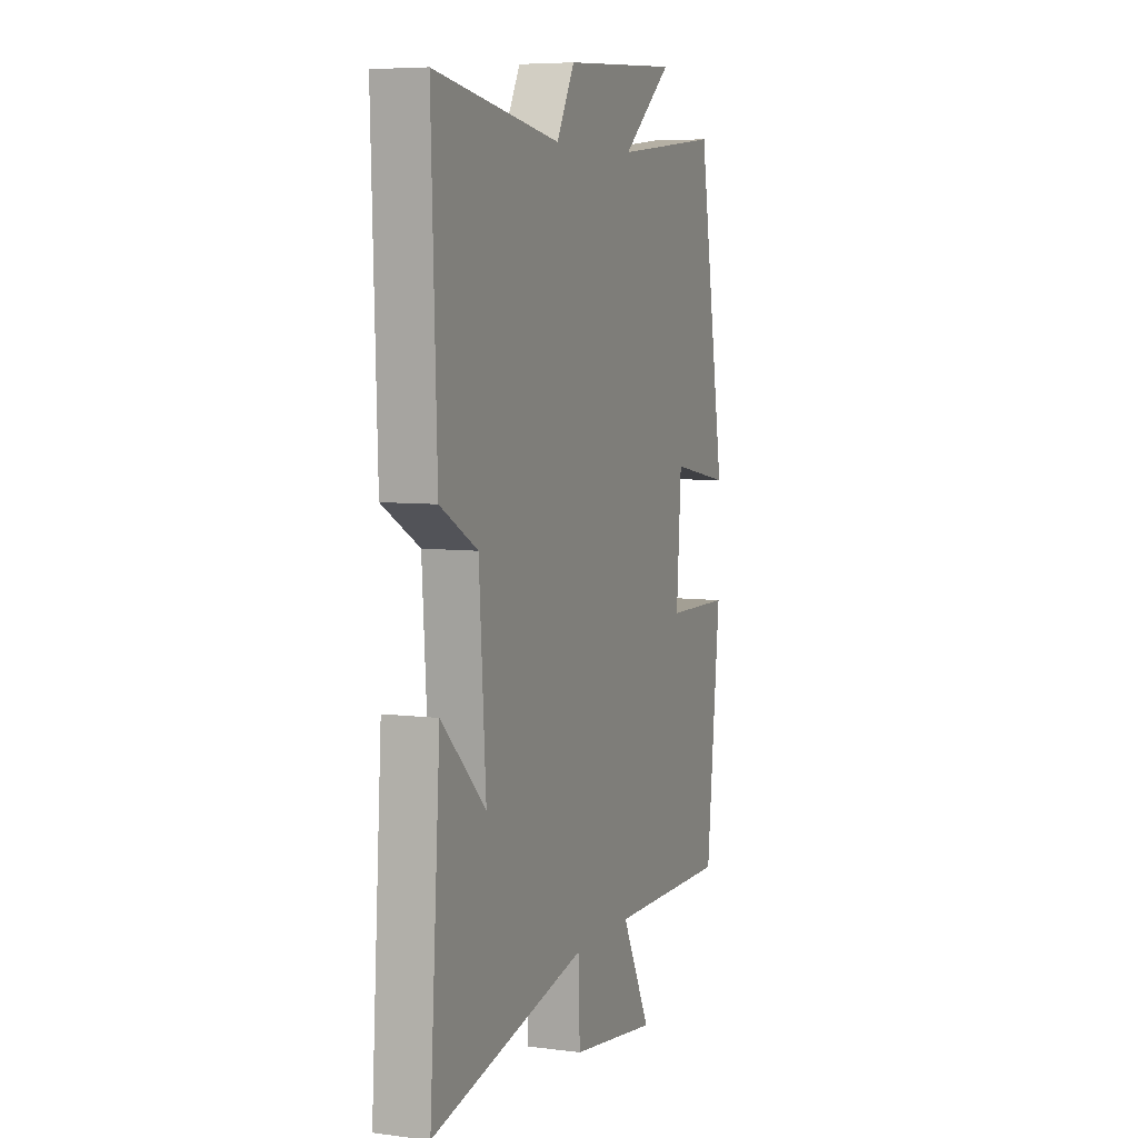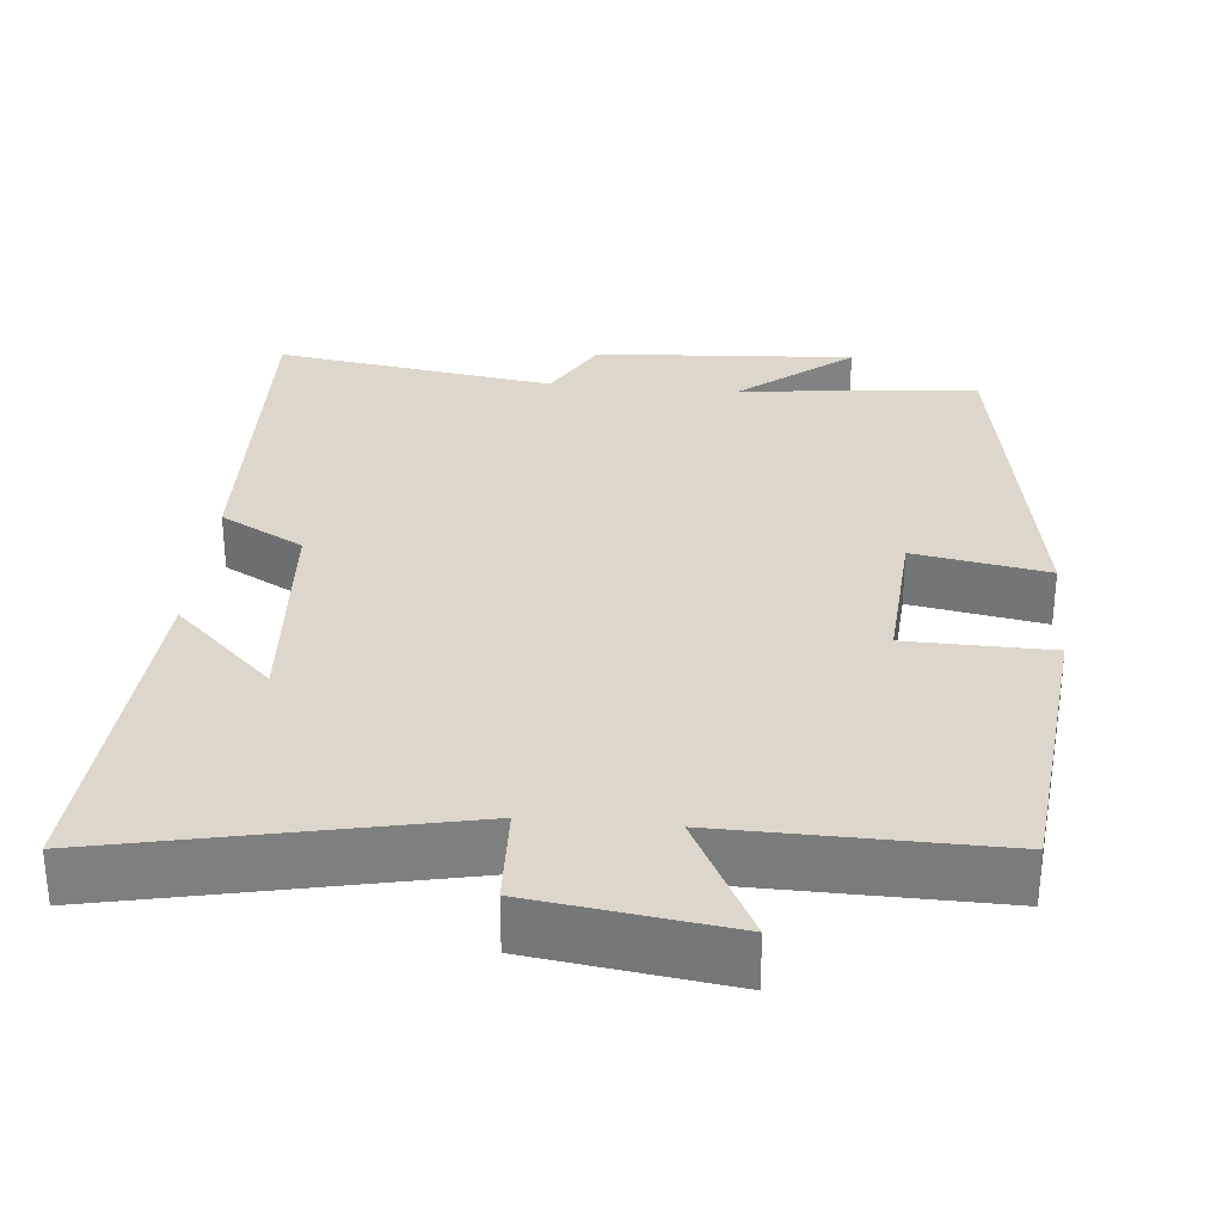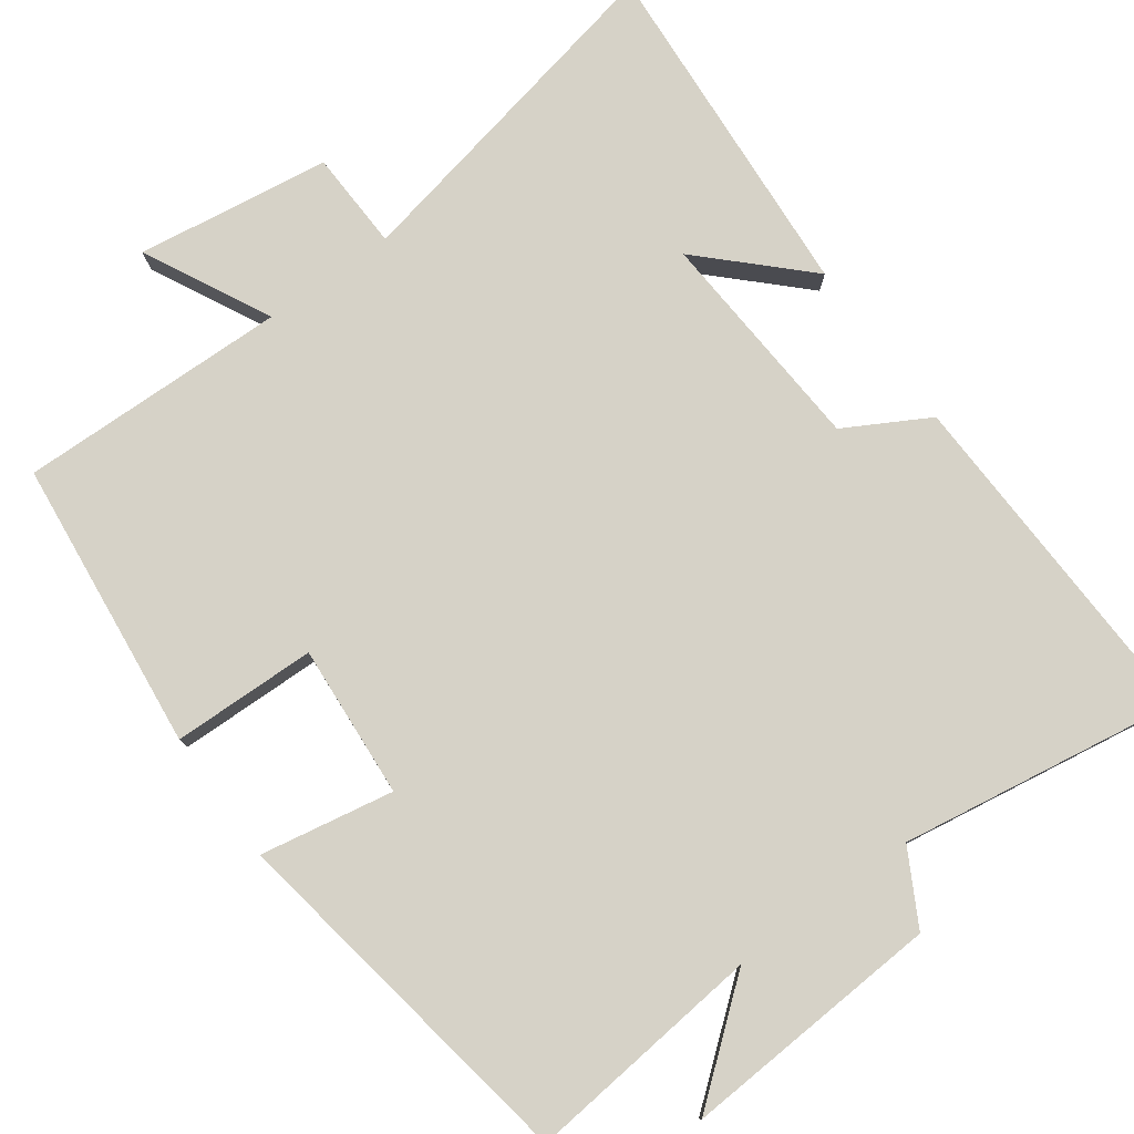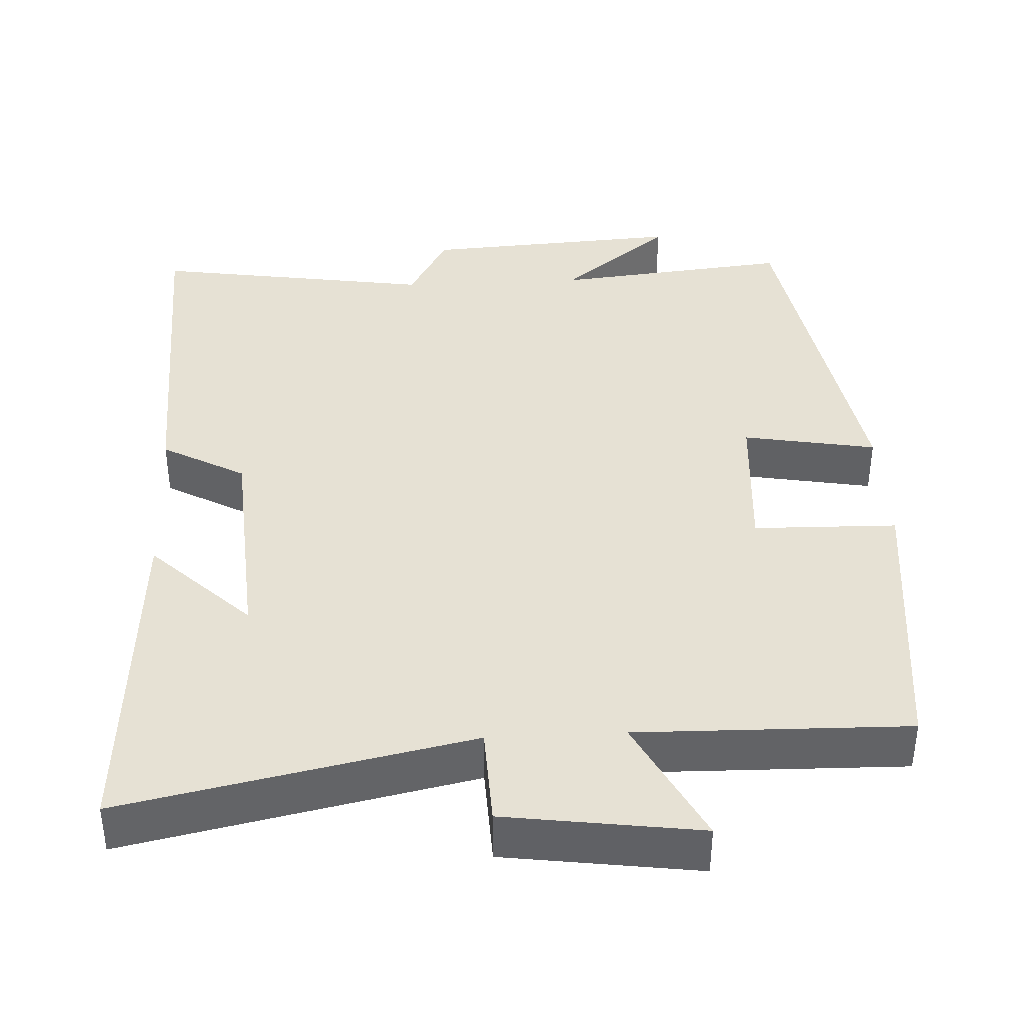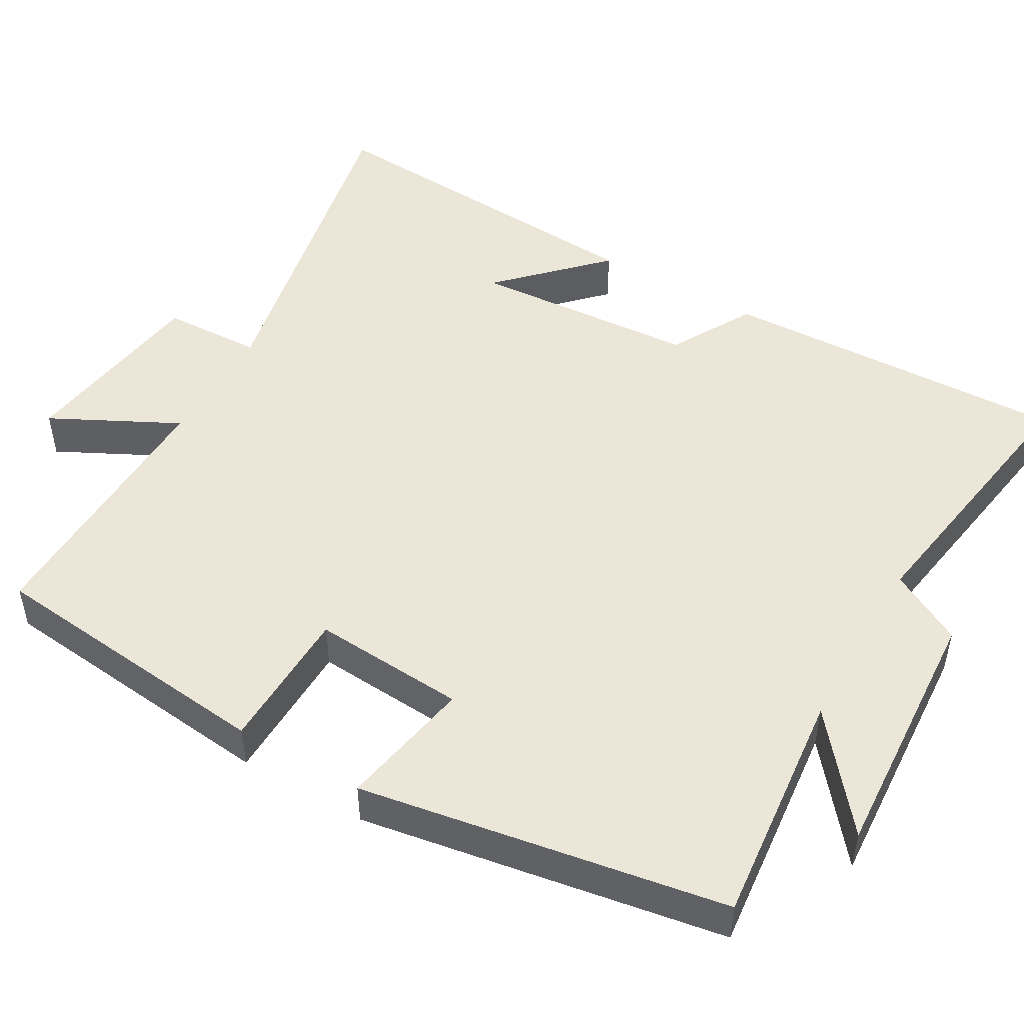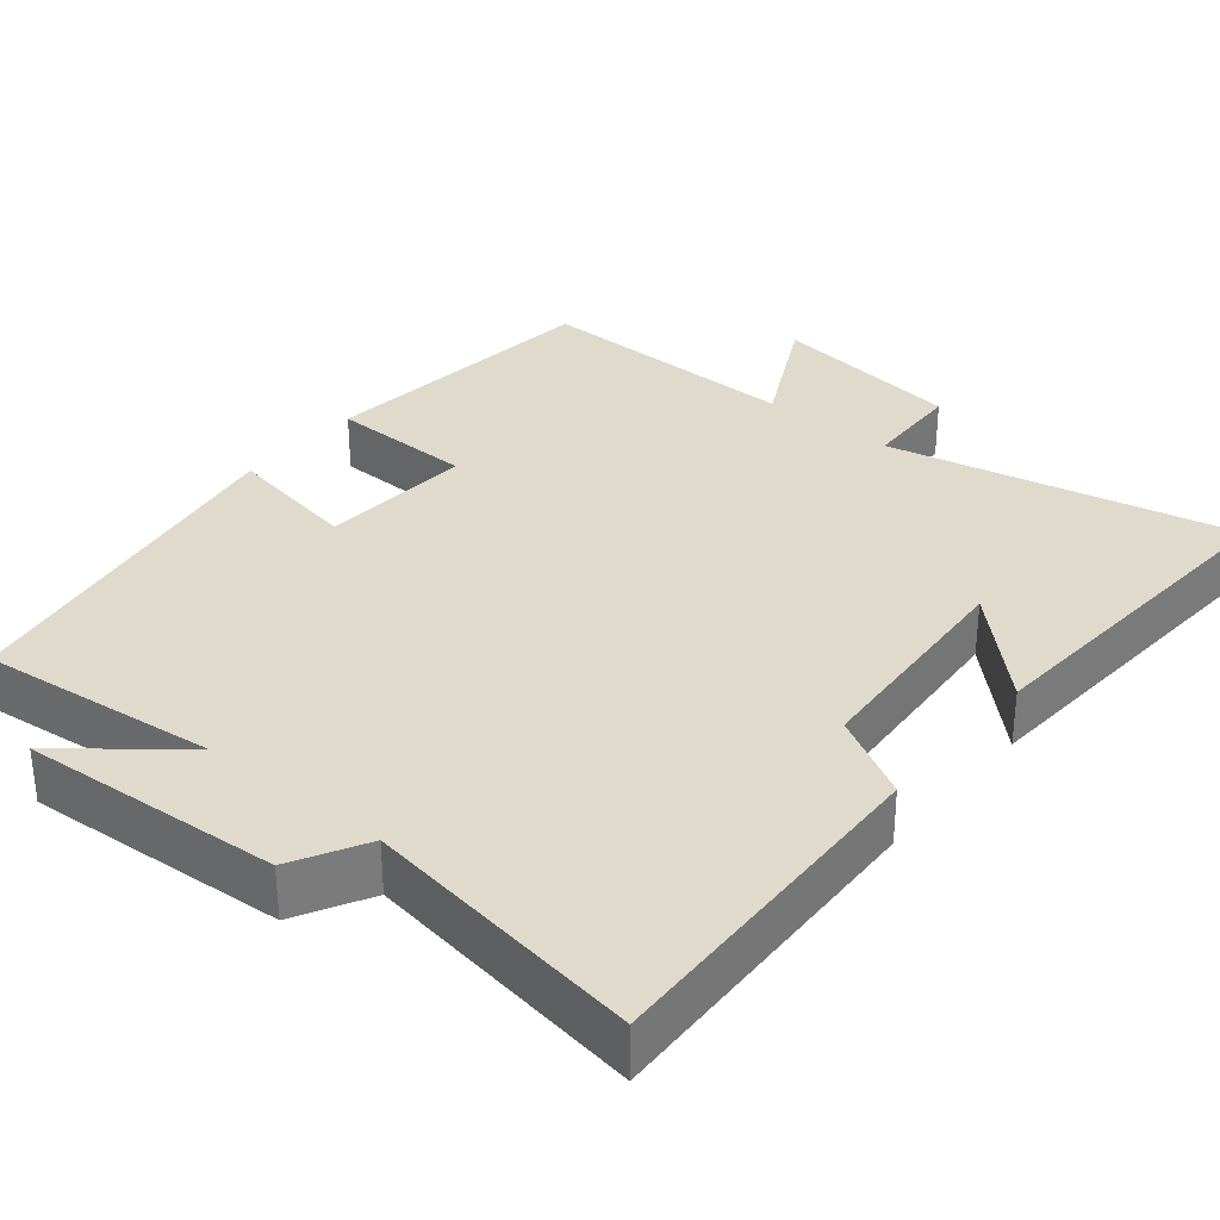
<metadata>
{"format":"obj","ext":"obj","renderer":"f3d","projection":"perspective","resolution":1024,"background":"white","views":[{"elev":6.4,"azim":110.9,"up":"+Z"},{"elev":30.6,"azim":-174.8,"up":"+Y"},{"elev":78.5,"azim":-35.9,"up":"+Y"},{"elev":39.2,"azim":177.1,"up":"+Y"},{"elev":49.0,"azim":-60.0,"up":"+Y"},{"elev":32.5,"azim":39.3,"up":"+Y"}]}
</metadata>
<code>
v 0.531 0.07 -0.596
v 0.074 0.07 -0.5
v 0.069 0.07 -0.631
v -0.187 0.07 -0.667
v -0.102 0.07 -0.5
v -0.459 0.07 -0.507
v -0.5 0.07 -0.122
v -0.31 0.07 -0.118
v -0.324 0.07 0.084
v -0.5 0.07 0.052
v -0.419 0.07 0.533
v -0.105 0.07 0.5
v -0.252 0.07 0.619
v 0.092 0.07 0.597
v 0.145 0.07 0.5
v 0.516 0.07 0.558
v 0.5 0.07 0.098
v 0.39 0.07 0.037
v 0.37 0.07 -0.261
v 0.5 0.07 -0.134
v 0.531 0 -0.596
v 0.074 0 -0.5
v 0.069 0 -0.631
v -0.187 0 -0.667
v -0.102 0 -0.5
v -0.459 0 -0.507
v -0.5 0 -0.122
v -0.31 0 -0.118
v -0.324 0 0.084
v -0.5 0 0.052
v -0.419 0 0.533
v -0.105 0 0.5
v -0.252 0 0.619
v 0.092 0 0.597
v 0.145 0 0.5
v 0.516 0 0.558
v 0.5 0 0.098
v 0.39 0 0.037
v 0.37 0 -0.261
v 0.5 0 -0.134
f 19 20 1
f 15 16 17 18
f 15 18 19
f 12 13 14 15
f 12 15 19
f 9 10 11 12
f 8 9 12 19
f 5 6 7 8
f 5 8 19
f 2 3 4 5
f 2 5 19
f 1 2 19
f 21 40 39
f 38 37 36 35
f 39 38 35
f 35 34 33 32
f 39 35 32
f 32 31 30 29
f 39 32 29 28
f 28 27 26 25
f 39 28 25
f 25 24 23 22
f 39 25 22
f 39 22 21
f 1 21 22 2
f 2 22 23 3
f 3 23 24 4
f 4 24 25 5
f 5 25 26 6
f 6 26 27 7
f 7 27 28 8
f 8 28 29 9
f 9 29 30 10
f 10 30 31 11
f 11 31 32 12
f 12 32 33 13
f 13 33 34 14
f 14 34 35 15
f 15 35 36 16
f 16 36 37 17
f 17 37 38 18
f 18 38 39 19
f 19 39 40 20
f 20 40 21 1

</code>
